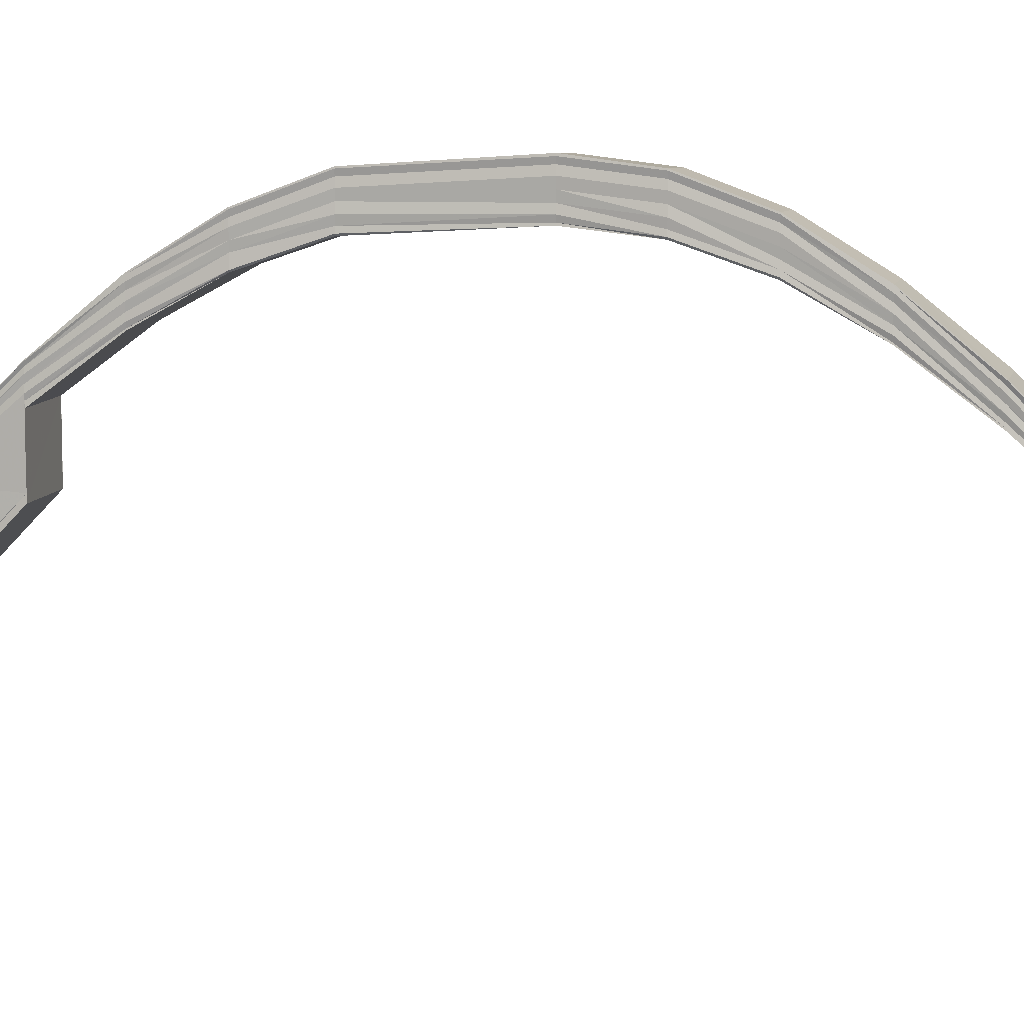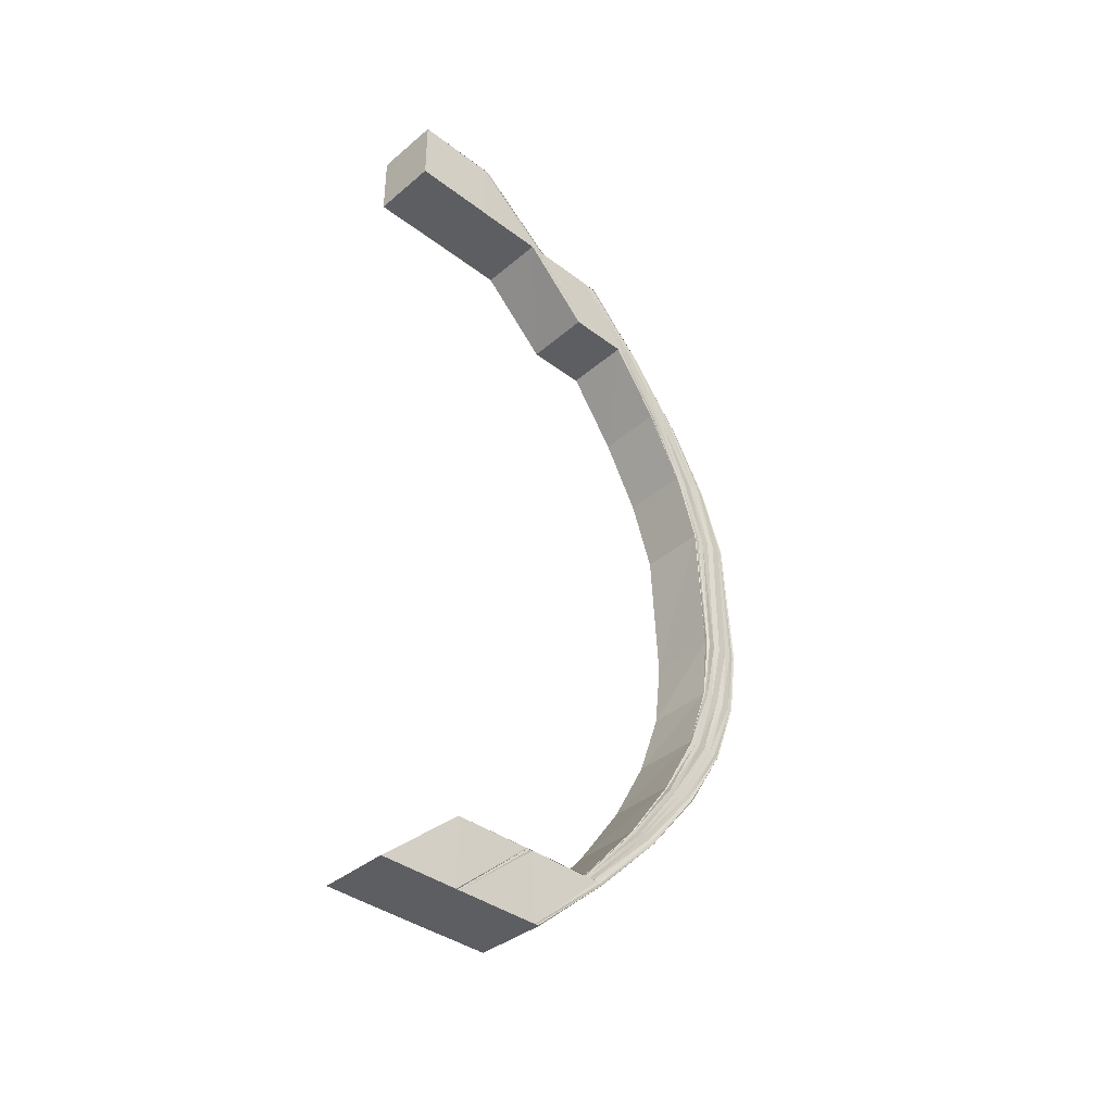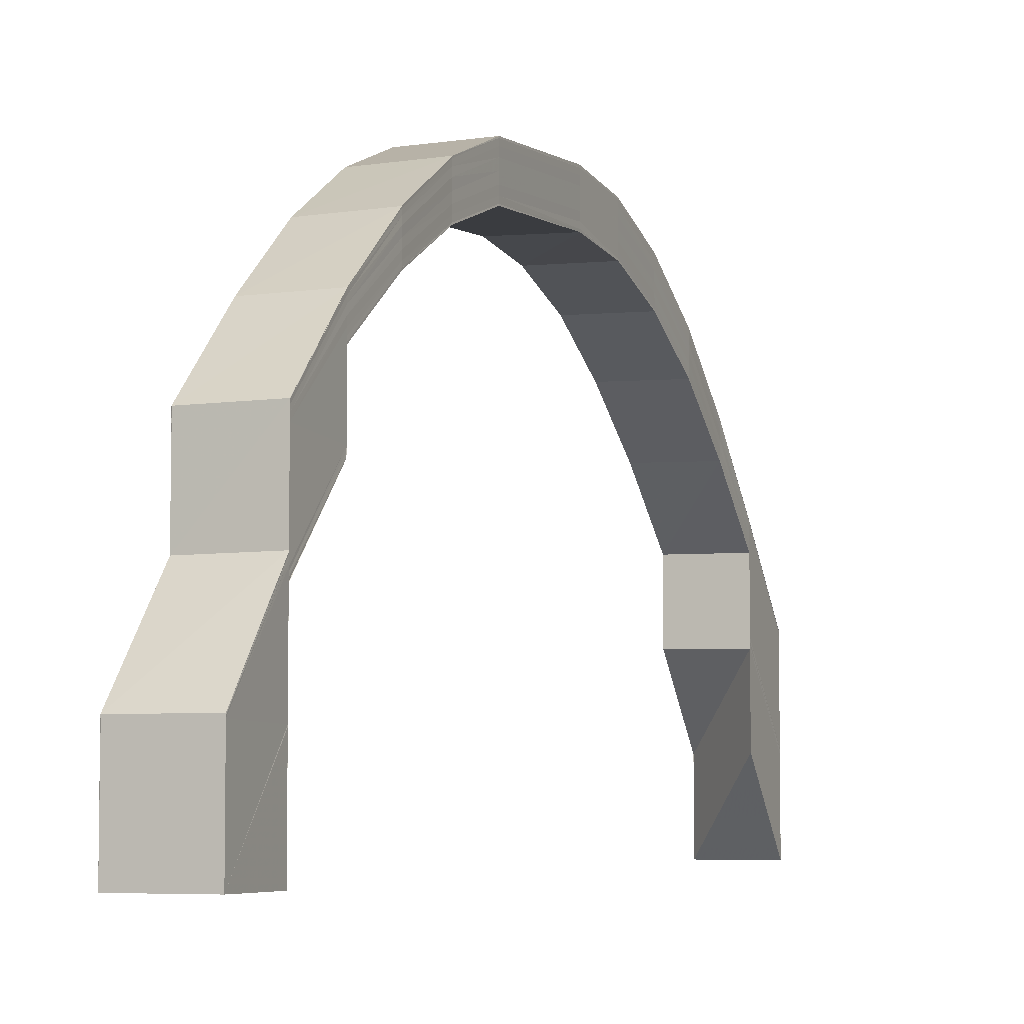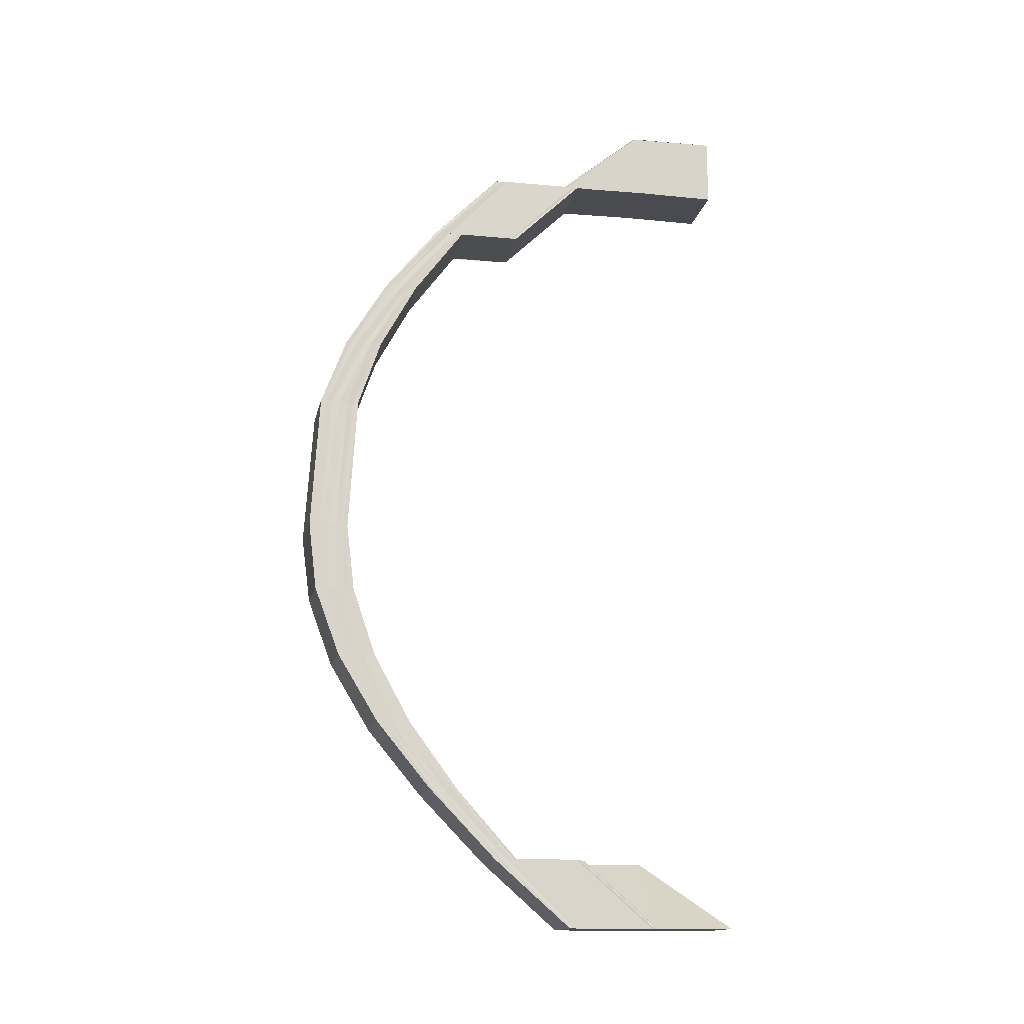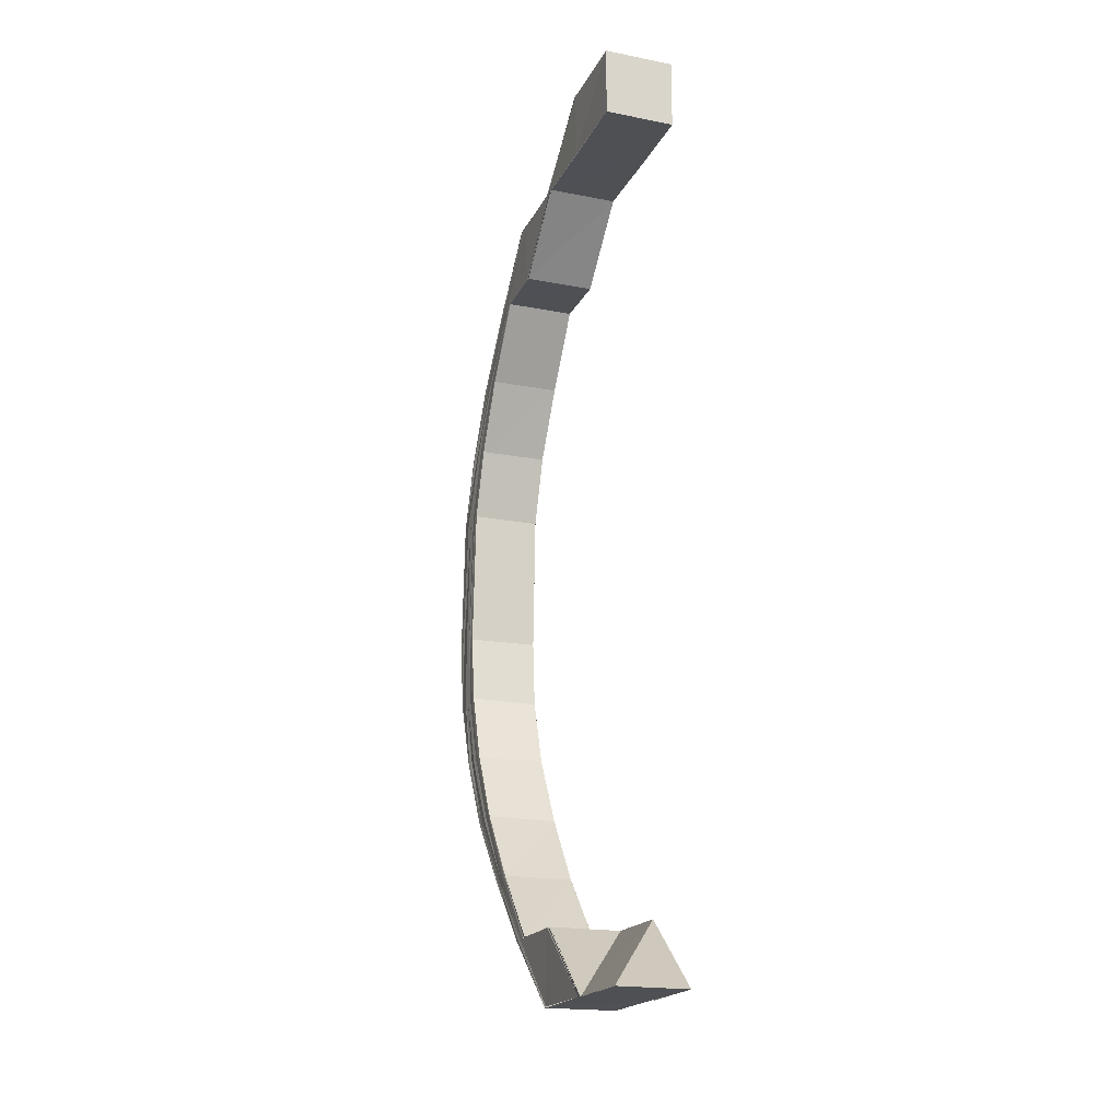
<metadata>
{"format":"obj","ext":"obj","renderer":"f3d","projection":"perspective","resolution":1024,"background":"white","views":[{"elev":8.1,"azim":-78.0,"up":"+Z"},{"elev":-38.4,"azim":-133.7,"up":"+Y"},{"elev":-5.3,"azim":-157.5,"up":"+Z"},{"elev":-15.2,"azim":79.2,"up":"+Y"},{"elev":-19.2,"azim":160.1,"up":"+Y"}]}
</metadata>
<code>
o 13386
v 2174 1863 18.01
v 2174 1863 18.02
v 2174 1863 18.01
v 2174 1863 18.01
v 2174 1863 18.01
v 2174 1863 18.01
v 2174 1863 18.01
v 2174 1863 18.01
v 2174 1863 18.02
v 2174 1863 18.02
v 2174 1863 18.01
v 2174 1863 18.02
v 2174 1863 18.02
v 2174 1863 18.01
v 2174 1863 18.03
v 2174 1863 18.03
v 2174 1863 18.03
v 2174 1863 18.04
v 2174 1863 18.04
v 2174 1863 18.04
v 2174 1863 18.05
v 2174 1863 18.05
v 2174 1863 18.05
v 2174 1863 18.06
v 2174 1863 18.06
v 2174 1863 18.06
v 2174 1863 18.06
v 2174 1863 18.06
v 2174 1863 18.07
v 2174 1863 18.06
v 2174 1863 18.06
v 2174 1863 18.07
v 2174 1863 18.06
v 2174 1863 18.06
v 2174 1863 18.06
v 2174 1863 18.06
v 2174 1863 18.05
v 2174 1863 18.06
v 2174 1863 18.04
v 2174 1863 18.05
v 2174 1863 18.06
v 2174 1863 18.07
v 2174 1863 18.06
v 2174 1863 18.06
v 2174 1863 18.05
v 2174 1863 18.06
v 2174 1863 18.06
v 2174 1863 18.06
v 2174 1863 18.05
v 2174 1863 18.04
v 2174 1863 18.07
v 2174 1863 18.06
v 2174 1863 18.06
v 2174 1863 18.07
v 2174 1863 18.07
v 2174 1863 18.07
v 2174 1863 18.07
v 2174 1863 18.07
v 2174 1863 18.06
v 2174 1863 18.07
v 2174 1863 18.06
v 2174 1863 18.06
v 2174 1863 18.06
v 2174 1863 18.06
v 2174 1863 18.06
v 2174 1863 18.06
v 2174 1863 18.06
v 2174 1863 18.06
v 2174 1863 18.06
v 2174 1863 18.06
v 2174 1863 18.05
v 2174 1863 18.05
v 2174 1863 18.05
v 2174 1863 18.05
v 2174 1863 18.05
v 2174 1863 18.04
v 2174 1863 18.04
v 2174 1863 18.04
v 2174 1863 18.03
v 2174 1863 18.03
v 2174 1863 18.04
v 2174 1863 18.03
v 2174 1863 18.04
v 2174 1863 18.03
v 2174 1863 18.05
v 2174 1863 18.04
v 2174 1863 18.06
v 2174 1863 18.05
v 2174 1863 18.04
v 2174 1863 18.05
v 2174 1863 18.06
v 2174 1863 18.06
v 2174 1863 18.05
v 2174 1863 18.04
v 2174 1863 18.06
v 2174 1863 18.06
v 2174 1863 18.07
v 2174 1863 18.06
v 2174 1863 18.06
v 2174 1863 18.05
v 2174 1863 18.05
v 2174 1863 18.04
v 2174 1863 18.06
v 2174 1863 18.06
v 2174 1863 18.07
v 2174 1863 18.07
v 2174 1863 18.07
v 2174 1863 18.07
v 2174 1863 18.07
v 2174 1863 18.07
v 2174 1863 18.07
v 2174 1863 18.07
v 2174 1863 18.07
v 2174 1863 18.07
v 2174 1863 18.07
v 2174 1863 18.07
v 2174 1863 18.07
v 2174 1863 18.07
v 2174 1863 18.07
v 2174 1863 18.07
v 2174 1863 18.07
v 2174 1863 18.07
v 2174 1863 18.07
v 2174 1863 18.07
v 2174 1863 18.06
v 2174 1863 18.06
v 2174 1863 18.06
v 2174 1863 18.06
v 2174 1863 18.05
v 2174 1863 18.05
v 2174 1863 18.05
v 2174 1863 18.05
v 2174 1863 18.04
v 2174 1863 18.04
v 2174 1863 18.04
v 2174 1863 18.05
v 2174 1863 18.03
v 2174 1863 18.03
v 2174 1863 18.04
v 2174 1863 18.03
v 2174 1863 18.03
v 2174 1863 18.04
v 2174 1863 18.03
v 2174 1863 18.05
v 2174 1863 18.04
v 2174 1863 18.03
v 2174 1863 18.02
v 2174 1863 18.02
v 2174 1863 18.03
v 2174 1863 18.02
v 2174 1863 18.03
v 2174 1863 18.02
v 2174 1863 18.03
v 2174 1863 18.02
v 2174 1863 18.02
v 2174 1863 18.01
v 2174 1863 18.02
v 2174 1863 18.01
v 2174 1863 18.03
v 2174 1863 18.03
v 2174 1863 18.02
v 2174 1863 18.01
v 2174 1863 18.02
v 2174 1863 18.01
v 2174 1863 18.02
v 2174 1863 18.02
v 2174 1863 18.01
v 2174 1863 18.03
v 2174 1863 18.03
v 2174 1863 18.04
v 2174 1863 18.04
v 2174 1863 18.04
v 2174 1863 18.05
v 2174 1863 18.05
v 2174 1863 18.06
v 2174 1863 18.06
v 2174 1863 18.06
v 2174 1863 18.06
v 2174 1863 18.06
v 2174 1863 18.06
v 2174 1863 18.07
v 2174 1863 18.07
v 2174 1863 18.06
v 2174 1863 18.06
v 2174 1863 18.06
v 2174 1863 18.06
v 2174 1863 18.06
v 2174 1863 18.06
v 2174 1863 18.05
v 2174 1863 18.06
v 2174 1863 18.07
v 2174 1863 18.06
v 2174 1863 18.07
v 2174 1863 18.06
v 2174 1863 18.05
v 2174 1863 18.06
v 2174 1863 18.06
v 2174 1863 18.07
v 2174 1863 18.07
v 2174 1863 18.07
v 2174 1863 18.06
v 2174 1863 18.05
v 2174 1863 18.06
v 2174 1863 18.05
v 2174 1863 18.06
v 2174 1863 18.06
v 2174 1863 18.05
v 2174 1863 18.07
v 2174 1863 18.06
v 2174 1863 18.07
v 2174 1863 18.07
v 2174 1863 18.07
v 2174 1863 18.06
v 2174 1863 18.07
v 2174 1863 18.07
v 2174 1863 18.07
v 2174 1863 18.07
v 2174 1863 18.07
v 2174 1863 18.07
v 2174 1863 18.07
v 2174 1863 18.07
v 2174 1863 18.07
v 2174 1863 18.07
v 2174 1863 18.07
v 2174 1863 18.06
v 2174 1863 18.06
v 2174 1863 18.06
v 2174 1863 18.07
v 2174 1863 18.05
v 2174 1863 18.06
v 2174 1863 18.05
v 2174 1863 18.05
v 2174 1863 18.04
v 2174 1863 18.04
v 2174 1863 18.04
v 2174 1863 18.03
v 2174 1863 18.03
v 2174 1863 18.03
v 2174 1863 18.02
v 2174 1863 18.02
v 2174 1863 18.01
v 2174 1863 18.03
v 2174 1863 18.03
v 2174 1863 18.02
v 2174 1863 18.03
v 2174 1863 18.02
v 2174 1863 18.02
v 2174 1863 18.01
v 2174 1863 18.02
v 2174 1863 18.03
v 2174 1863 18.03
v 2174 1863 18.02
v 2174 1863 18.02
v 2174 1863 18.03
v 2174 1863 18.04
v 2174 1863 18.04
v 2174 1863 18.03
v 2174 1863 18.03
v 2174 1863 18.04
v 2174 1863 18.04
v 2174 1863 18.03
v 2174 1863 18.05
v 2174 1863 18.04
v 2174 1863 18.06
v 2174 1863 18.05
v 2174 1863 18.04
v 2174 1863 18.04
v 2174 1863 18.05
v 2174 1863 18.06
v 2174 1863 18.07
v 2174 1863 18.07
v 2174 1863 18.07
v 2174 1863 18.07
v 2174 1863 18.07
v 2174 1863 18.07
v 2174 1863 18.07
v 2174 1863 18.07
v 2174 1863 18.07
v 2174 1863 18.06
v 2174 1863 18.07
v 2174 1863 18.06
v 2174 1863 18.06
v 2174 1863 18.05
v 2174 1863 18.07
v 2174 1863 18.06
v 2174 1863 18.06
v 2174 1863 18.05
v 2174 1863 18.04
v 2174 1863 18.03
v 2174 1863 18.04
v 2174 1863 18.05
v 2174 1863 18.06
v 2174 1863 18.04
v 2174 1863 18.03
v 2174 1863 18.03
v 2174 1863 18.06
v 2174 1863 18.05
v 2174 1863 18.06
v 2174 1863 18.07
v 2174 1863 18.06
v 2174 1863 18.06
v 2174 1863 18.06
v 2174 1863 18.06
v 2174 1863 18.06
v 2174 1863 18.05
v 2174 1863 18.05
v 2174 1863 18.05
v 2174 1863 18.04
v 2174 1863 18.04
v 2174 1863 18.04
v 2174 1863 18.04
v 2174 1863 18.03
v 2174 1863 18.02
v 2174 1863 18.02
v 2174 1863 18.03
v 2174 1863 18.02
v 2174 1863 18.03
v 2174 1863 18.02
v 2174 1863 18.02
v 2174 1863 18.03
v 2174 1863 18.07
v 2174 1863 18.07
v 2174 1863 18.07
v 2174 1863 18.07
v 2174 1863 18.07
v 2174 1863 18.07
v 2174 1863 18.07
v 2174 1863 18.07
v 2174 1863 18.07
v 2174 1863 18.06
v 2174 1863 18.06
v 2174 1863 18.07
v 2174 1863 18.06
v 2174 1863 18.06
v 2174 1863 18.06
v 2174 1863 18.06
v 2174 1863 18.05
v 2174 1863 18.04
v 2174 1863 18.05
v 2174 1863 18.04
v 2174 1863 18.05
v 2174 1863 18.04
v 2174 1863 18.05
v 2174 1863 18.04
f 1 2 3
f 4 5 1
f 5 6 7
f 8 9 1
f 3 10 11
f 11 12 8
f 12 13 14
f 12 15 13
f 15 16 13
f 17 18 16
f 19 20 16
f 19 21 20
f 21 22 20
f 23 24 22
f 24 25 26
f 25 27 28
f 27 29 30
f 29 31 32
f 31 33 34
f 33 35 36
f 35 37 38
f 37 39 40
f 34 41 42
f 36 43 41
f 38 44 43
f 40 45 44
f 46 47 41
f 47 48 43
f 48 49 44
f 49 50 45
f 51 46 42
f 43 44 52
f 44 45 53
f 44 53 52
f 43 52 54
f 41 43 54
f 42 41 55
f 41 54 55
f 42 55 56
f 54 52 57
f 55 54 58
f 54 57 58
f 52 59 57
f 52 53 59
f 55 58 60
f 56 55 60
f 61 42 56
f 32 42 61
f 62 51 61
f 61 56 63
f 56 60 64
f 63 56 64
f 65 61 63
f 30 61 65
f 66 62 65
f 65 63 67
f 63 64 68
f 67 63 68
f 69 65 67
f 28 65 69
f 70 66 69
f 71 70 72
f 26 69 72
f 72 69 73
f 69 67 73
f 73 67 74
f 67 68 74
f 74 68 75
f 74 75 76
f 77 74 76
f 76 75 78
f 77 76 79
f 80 77 79
f 81 77 80
f 82 81 80
f 83 81 82
f 84 83 82
f 20 83 84
f 75 85 78
f 78 85 86
f 68 87 75
f 75 87 85
f 68 64 87
f 85 88 86
f 86 88 89
f 88 90 89
f 85 91 88
f 87 91 85
f 64 92 87
f 87 92 91
f 64 60 92
f 90 93 94
f 91 95 88
f 88 95 90
f 92 96 91
f 91 96 95
f 60 97 92
f 92 97 96
f 60 58 97
f 95 98 90
f 98 99 93
f 90 98 100
f 100 101 102
f 103 104 101
f 105 106 104
f 98 107 103
f 107 108 99
f 109 110 106
f 107 111 105
f 111 112 108
f 113 114 110
f 111 115 109
f 115 116 112
f 117 118 114
f 115 119 113
f 119 120 116
f 121 122 118
f 119 123 117
f 123 124 120
f 125 126 122
f 123 127 121
f 127 128 124
f 127 129 125
f 129 130 128
f 131 132 126
f 129 133 131
f 134 135 132
f 131 134 136
f 137 138 135
f 134 137 139
f 140 141 133
f 142 140 133
f 142 133 129
f 143 140 142
f 144 142 129
f 144 129 127
f 145 143 142
f 145 142 144
f 146 143 145
f 146 147 143
f 148 147 146
f 149 148 146
f 150 148 149
f 151 150 149
f 152 150 151
f 153 152 151
f 154 152 153
f 155 156 152
f 157 158 154
f 157 154 159
f 160 161 159
f 156 162 163
f 162 164 165
f 166 167 163
f 166 163 168
f 137 166 168
f 169 159 170
f 171 169 170
f 171 172 173
f 174 173 175
f 176 175 177
f 178 177 179
f 180 179 181
f 182 181 183
f 184 183 185
f 186 185 187
f 188 187 189
f 190 191 186
f 192 190 188
f 191 193 184
f 192 194 195
f 190 196 194
f 191 197 196
f 193 198 197
f 199 191 190
f 200 193 191
f 199 200 191
f 201 190 192
f 201 199 190
f 202 192 21
f 203 192 202
f 203 201 192
f 204 203 202
f 205 203 204
f 206 201 203
f 205 206 203
f 207 205 204
f 206 208 201
f 208 199 201
f 209 206 205
f 208 210 199
f 210 200 199
f 211 208 206
f 209 211 206
f 212 210 208
f 211 212 208
f 213 209 205
f 213 205 207
f 214 211 209
f 215 209 213
f 215 214 209
f 216 214 215
f 217 218 216
f 218 219 220
f 221 217 222
f 219 223 224
f 225 221 226
f 223 227 228
f 227 229 230
f 231 225 232
f 233 231 234
f 235 234 236
f 237 235 236
f 237 238 239
f 2 237 240
f 2 240 241
f 242 243 2
f 244 242 2
f 245 242 244
f 246 245 244
f 79 245 246
f 247 79 246
f 247 246 248
f 9 247 248
f 249 10 241
f 249 250 10
f 251 250 249
f 252 251 249
f 236 251 252
f 253 254 252
f 255 256 257
f 257 256 258
f 256 259 258
f 258 259 15
f 259 260 261
f 255 207 256
f 262 207 255
f 262 213 207
f 263 262 255
f 264 213 262
f 265 262 263
f 265 264 262
f 266 265 263
f 232 265 266
f 226 264 265
f 264 215 213
f 222 215 264
f 267 268 266
f 268 269 265
f 269 270 264
f 270 271 215
f 271 272 214
f 272 273 274
f 220 274 214
f 214 274 211
f 274 212 211
f 274 275 212
f 224 275 274
f 273 276 275
f 275 277 212
f 212 277 210
f 275 278 277
f 228 278 275
f 276 279 278
f 277 280 210
f 210 280 200
f 278 281 277
f 277 281 280
f 278 282 281
f 230 282 278
f 279 283 282
f 280 284 200
f 200 284 193
f 281 285 280
f 280 285 284
f 282 286 281
f 281 286 285
f 282 287 286
f 136 287 282
f 283 288 287
f 288 289 290
f 139 290 287
f 287 291 286
f 287 290 291
f 286 291 292
f 286 292 285
f 290 293 291
f 168 294 290
f 290 294 293
f 294 295 293
f 285 292 296
f 285 296 284
f 291 297 292
f 291 293 297
f 292 298 296
f 292 297 298
f 284 296 299
f 284 299 193
f 193 299 182
f 299 300 198
f 296 301 299
f 296 298 301
f 299 301 180
f 301 302 300
f 298 303 301
f 301 303 178
f 303 304 302
f 298 305 303
f 297 305 298
f 305 306 303
f 303 306 176
f 306 307 304
f 308 309 307
f 306 308 174
f 310 308 306
f 305 310 306
f 311 310 305
f 297 311 305
f 293 311 297
f 293 295 311
f 295 312 311
f 295 313 312
f 313 314 312
f 312 314 315
f 314 316 315
f 315 316 317
f 316 318 317
f 317 318 169
f 318 319 320
f 96 321 95
f 95 321 98
f 321 107 98
f 96 322 321
f 321 323 107
f 322 323 321
f 323 111 107
f 97 322 96
f 323 324 111
f 324 115 111
f 322 325 323
f 325 324 323
f 97 326 322
f 326 325 322
f 58 326 97
f 58 57 326
f 57 327 326
f 326 327 325
f 57 59 327
f 325 328 324
f 327 328 325
f 324 329 115
f 328 329 324
f 329 119 115
f 327 330 328
f 59 330 327
f 328 331 329
f 330 331 328
f 329 332 119
f 331 332 329
f 332 123 119
f 59 333 330
f 53 333 59
f 330 334 331
f 333 334 330
f 331 335 332
f 334 335 331
f 332 336 123
f 335 336 332
f 336 127 123
f 336 144 127
f 337 144 336
f 335 337 336
f 337 145 144
f 338 145 337
f 339 337 335
f 339 338 337
f 334 339 335
f 340 338 339
f 341 339 334
f 341 340 339
f 333 341 334
f 342 340 341
f 343 341 333
f 343 342 341
f 53 343 333
f 344 342 343
f 45 343 53
f 45 344 343
f 170 344 45

</code>
